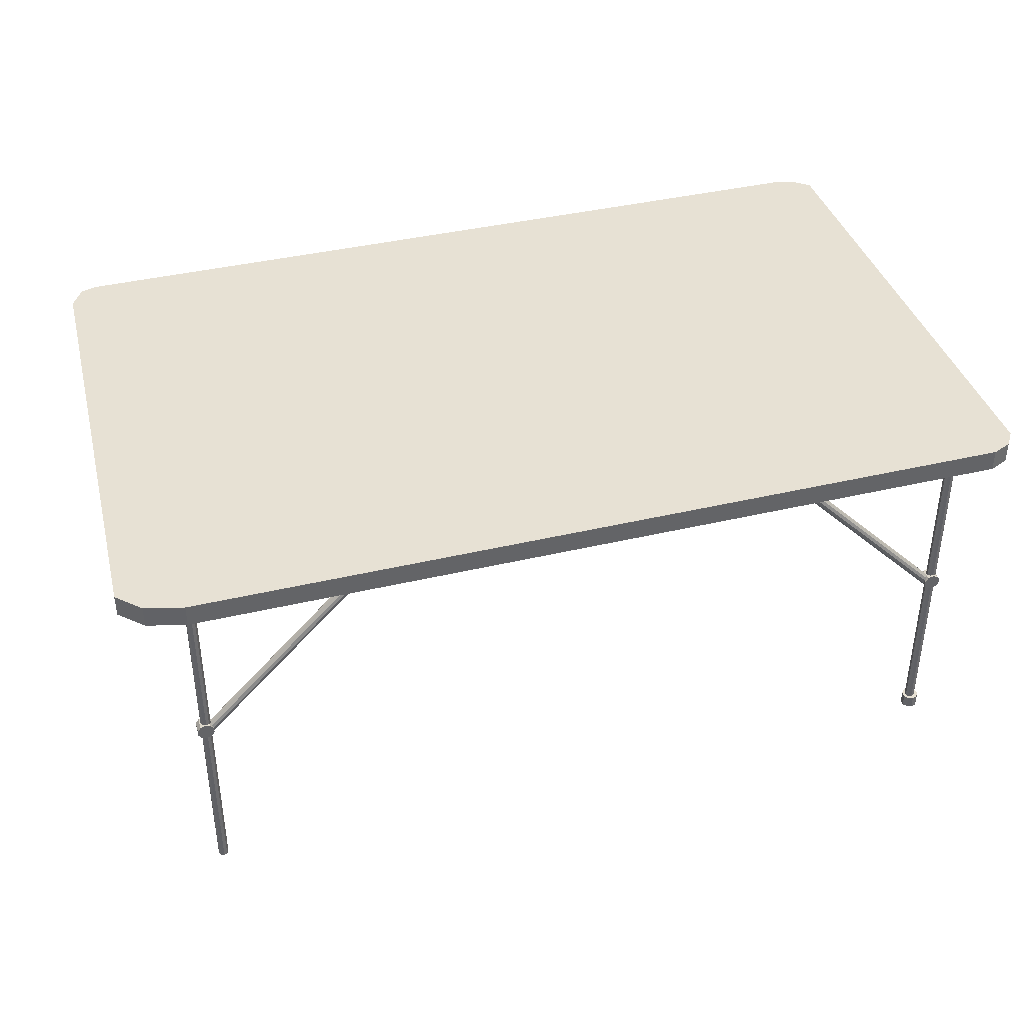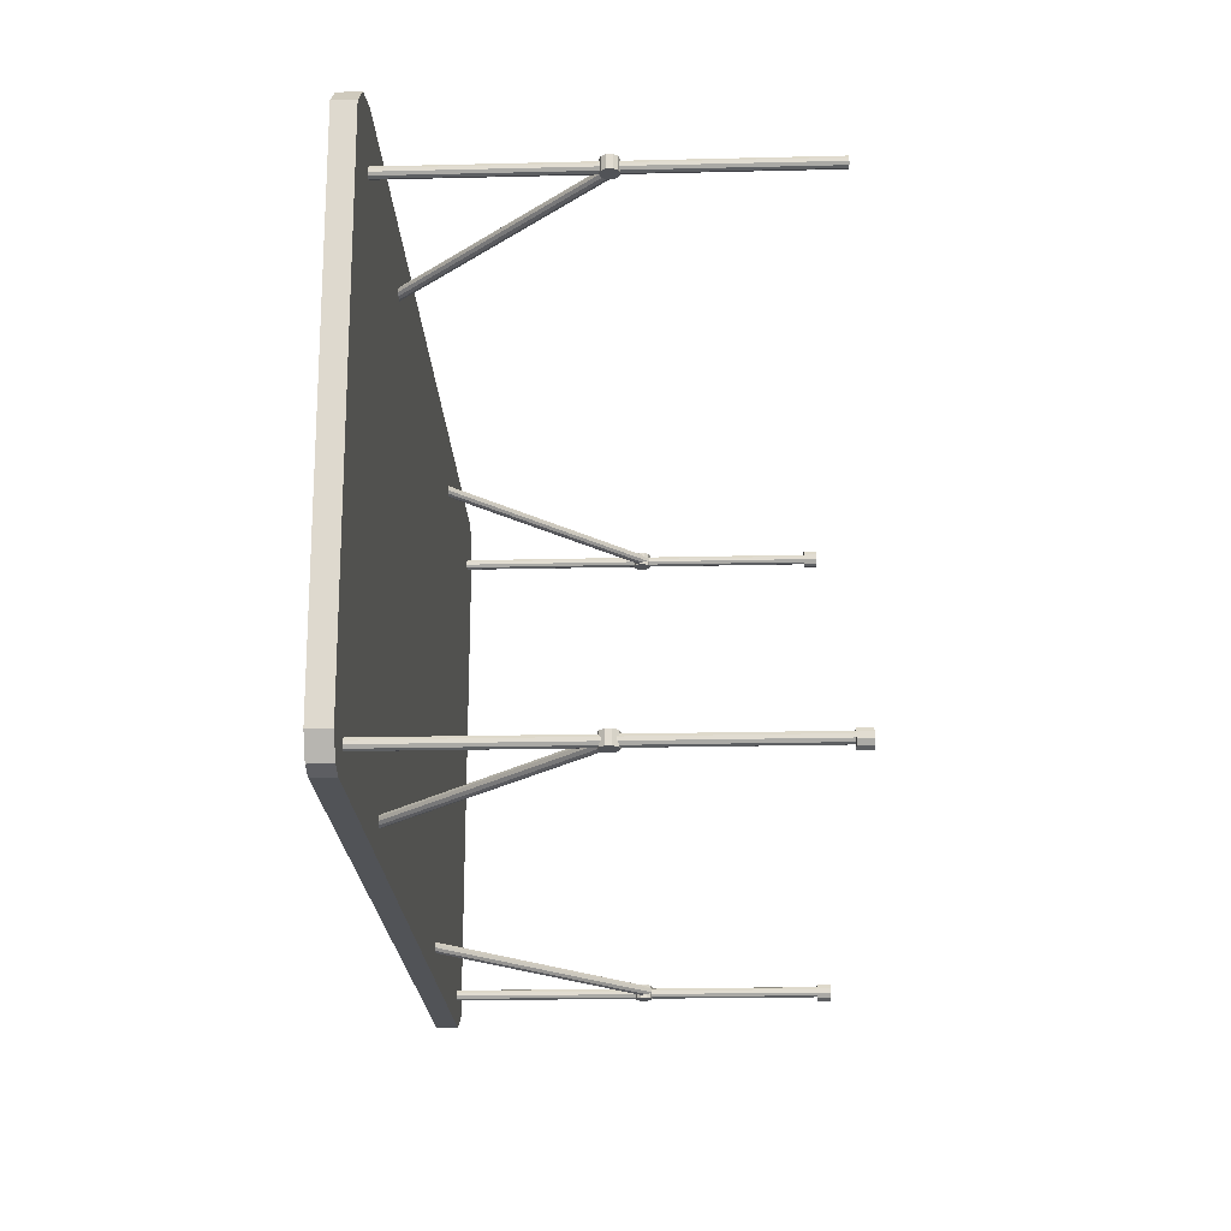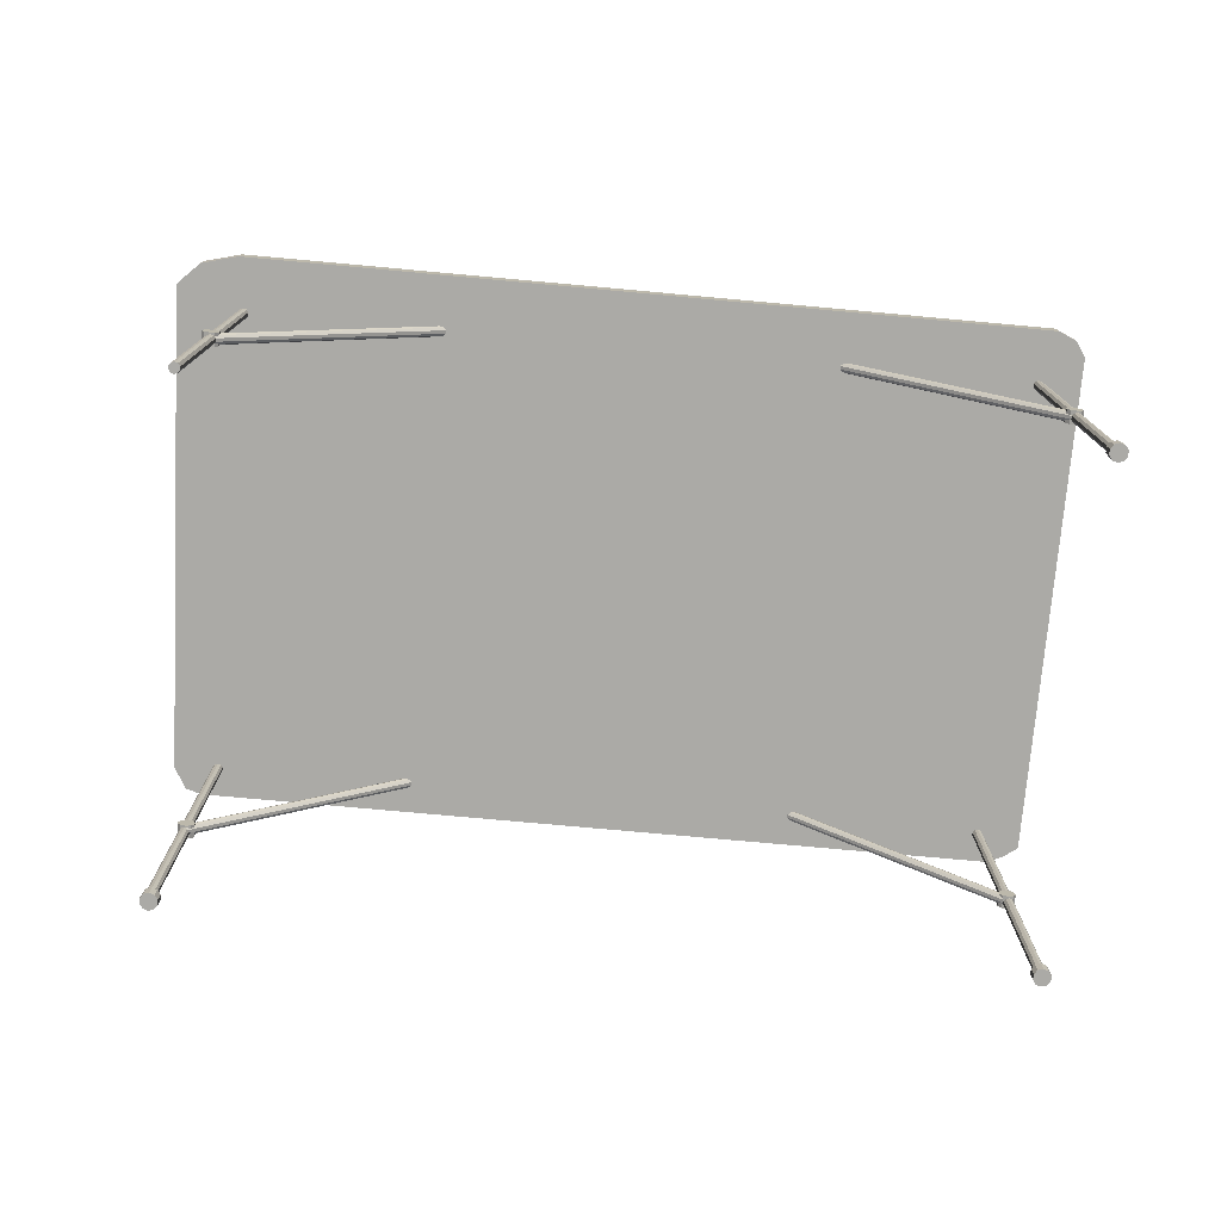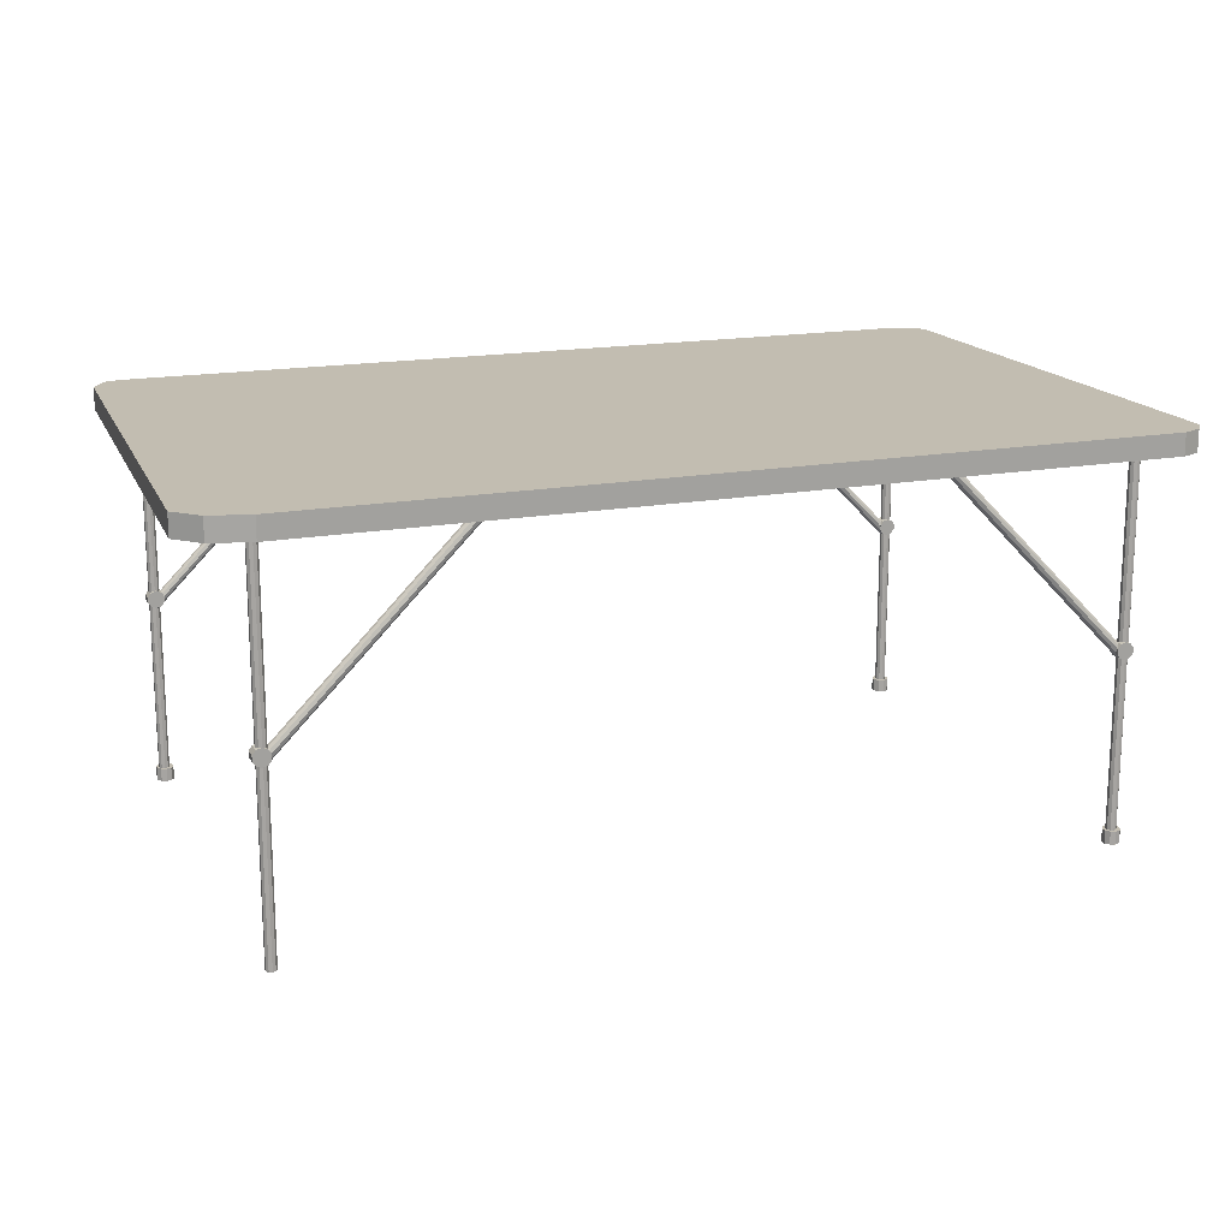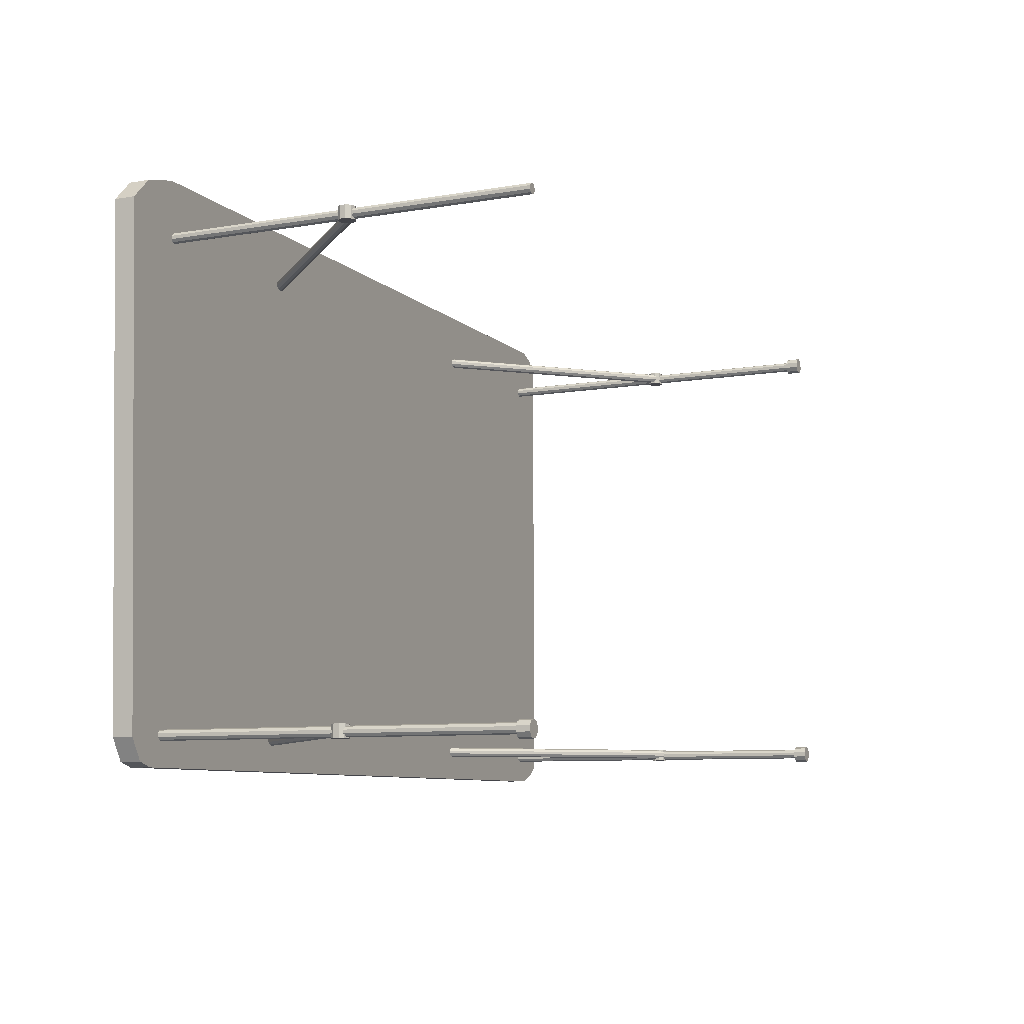
<metadata>
{"format":"obj","ext":"obj","renderer":"f3d","projection":"perspective","resolution":1024,"background":"white","views":[{"elev":39.4,"azim":-16.5,"up":"+Y"},{"elev":-21.7,"azim":-87.6,"up":"+Z"},{"elev":-75.9,"azim":-5.2,"up":"+Y"},{"elev":16.8,"azim":-20.6,"up":"+Y"},{"elev":-8.5,"azim":-65.1,"up":"+Z"}]}
</metadata>
<code>
o Cylinder.019_Cylinder.020
v -1.378 0.7085 -0.8684
v -1.378 0.7085 -0.9148
v -1.36 0.7027 -0.8684
v -1.36 0.7027 -0.9148
v -1.349 0.6874 -0.8684
v -1.349 0.6874 -0.9148
v -1.349 0.6686 -0.8684
v -1.349 0.6686 -0.9148
v -1.36 0.6534 -0.8684
v -1.36 0.6534 -0.9148
v -1.378 0.6476 -0.8684
v -1.378 0.6476 -0.9148
v -1.396 0.6534 -0.8684
v -1.396 0.6534 -0.9148
v -1.407 0.6686 -0.8684
v -1.407 0.6686 -0.9148
v -1.407 0.6874 -0.8684
v -1.407 0.6874 -0.9148
v -1.396 0.7027 -0.8684
v -1.396 0.7027 -0.9148
f 1 2 4 3
f 3 4 6 5
f 5 6 8 7
f 7 8 10 9
f 9 10 12 11
f 11 12 14 13
f 13 14 16 15
f 15 16 18 17
f 4 2 20 18 16 14 12 10 8 6
f 17 18 20 19
f 19 20 2 1
f 1 3 5 7 9 11 13 15 17 19
o Cylinder.018_Cylinder.019
v 1.456 0.7085 -0.8684
v 1.456 0.7085 -0.9148
v 1.474 0.7027 -0.8684
v 1.474 0.7027 -0.9148
v 1.485 0.6874 -0.8684
v 1.485 0.6874 -0.9148
v 1.485 0.6686 -0.8684
v 1.485 0.6686 -0.9148
v 1.474 0.6534 -0.8684
v 1.474 0.6534 -0.9148
v 1.456 0.6476 -0.8684
v 1.456 0.6476 -0.9148
v 1.438 0.6534 -0.8684
v 1.438 0.6534 -0.9148
v 1.427 0.6686 -0.8684
v 1.427 0.6686 -0.9148
v 1.427 0.6874 -0.8684
v 1.427 0.6874 -0.9148
v 1.438 0.7027 -0.8684
v 1.438 0.7027 -0.9148
f 21 22 24 23
f 23 24 26 25
f 25 26 28 27
f 27 28 30 29
f 29 30 32 31
f 31 32 34 33
f 33 34 36 35
f 35 36 38 37
f 24 22 40 38 36 34 32 30 28 26
f 37 38 40 39
f 39 40 22 21
f 21 23 25 27 29 31 33 35 37 39
o Cylinder.017_Cylinder.018
v 1.456 0.7085 0.8255
v 1.456 0.7085 0.7791
v 1.474 0.7027 0.8255
v 1.474 0.7027 0.7791
v 1.485 0.6874 0.8255
v 1.485 0.6874 0.7791
v 1.485 0.6686 0.8255
v 1.485 0.6686 0.7791
v 1.474 0.6534 0.8255
v 1.474 0.6534 0.7791
v 1.456 0.6476 0.8255
v 1.456 0.6476 0.7791
v 1.438 0.6534 0.8255
v 1.438 0.6534 0.7791
v 1.427 0.6686 0.8255
v 1.427 0.6686 0.7791
v 1.427 0.6874 0.8255
v 1.427 0.6874 0.7791
v 1.438 0.7027 0.8255
v 1.438 0.7027 0.7791
f 41 42 44 43
f 43 44 46 45
f 45 46 48 47
f 47 48 50 49
f 49 50 52 51
f 51 52 54 53
f 53 54 56 55
f 55 56 58 57
f 44 42 60 58 56 54 52 50 48 46
f 57 58 60 59
f 59 60 42 41
f 41 43 45 47 49 51 53 55 57 59
o Cylinder.016_Cylinder.017
v -1.378 0.7085 0.8255
v -1.378 0.7085 0.7791
v -1.36 0.7027 0.8255
v -1.36 0.7027 0.7791
v -1.349 0.6874 0.8255
v -1.349 0.6874 0.7791
v -1.349 0.6686 0.8255
v -1.349 0.6686 0.7791
v -1.36 0.6534 0.8255
v -1.36 0.6534 0.7791
v -1.378 0.6476 0.8255
v -1.378 0.6476 0.7791
v -1.396 0.6534 0.8255
v -1.396 0.6534 0.7791
v -1.407 0.6686 0.8255
v -1.407 0.6686 0.7791
v -1.407 0.6874 0.8255
v -1.407 0.6874 0.7791
v -1.396 0.7027 0.8255
v -1.396 0.7027 0.7791
f 61 62 64 63
f 63 64 66 65
f 65 66 68 67
f 67 68 70 69
f 69 70 72 71
f 71 72 74 73
f 73 74 76 75
f 75 76 78 77
f 64 62 80 78 76 74 72 70 68 66
f 77 78 80 79
f 79 80 62 61
f 61 63 65 67 69 71 73 75 77 79
o Cylinder.015_Cylinder.016
v -1.378 0.0526 -0.9261
v -1.378 0.006191 -0.9261
v -1.36 0.0526 -0.9203
v -1.36 0.006191 -0.9203
v -1.349 0.0526 -0.9051
v -1.349 0.006191 -0.9051
v -1.349 0.0526 -0.8862
v -1.349 0.006191 -0.8862
v -1.36 0.0526 -0.871
v -1.36 0.006191 -0.871
v -1.378 0.0526 -0.8652
v -1.378 0.006191 -0.8652
v -1.396 0.0526 -0.871
v -1.396 0.006191 -0.871
v -1.407 0.0526 -0.8862
v -1.407 0.006191 -0.8862
v -1.407 0.0526 -0.9051
v -1.407 0.006191 -0.9051
v -1.396 0.0526 -0.9203
v -1.396 0.006191 -0.9203
f 81 82 84 83
f 83 84 86 85
f 85 86 88 87
f 87 88 90 89
f 89 90 92 91
f 91 92 94 93
f 93 94 96 95
f 95 96 98 97
f 84 82 100 98 96 94 92 90 88 86
f 97 98 100 99
f 99 100 82 81
f 81 83 85 87 89 91 93 95 97 99
o Cylinder.014_Cylinder.015
v 1.461 0.0526 -0.9261
v 1.461 0.006191 -0.9261
v 1.479 0.0526 -0.9203
v 1.479 0.006191 -0.9203
v 1.49 0.0526 -0.9051
v 1.49 0.006191 -0.9051
v 1.49 0.0526 -0.8862
v 1.49 0.006191 -0.8862
v 1.479 0.0526 -0.871
v 1.479 0.006191 -0.871
v 1.461 0.0526 -0.8652
v 1.461 0.006191 -0.8652
v 1.443 0.0526 -0.871
v 1.443 0.006191 -0.871
v 1.432 0.0526 -0.8862
v 1.432 0.006191 -0.8862
v 1.432 0.0526 -0.9051
v 1.432 0.006191 -0.9051
v 1.443 0.0526 -0.9203
v 1.443 0.006191 -0.9203
f 101 102 104 103
f 103 104 106 105
f 105 106 108 107
f 107 108 110 109
f 109 110 112 111
f 111 112 114 113
f 113 114 116 115
f 115 116 118 117
f 104 102 120 118 116 114 112 110 108 106
f 117 118 120 119
f 119 120 102 101
f 101 103 105 107 109 111 113 115 117 119
o Cylinder.013_Cylinder.014
v 1.461 0.0526 0.7718
v 1.461 0.006191 0.7718
v 1.479 0.0526 0.7776
v 1.479 0.006191 0.7776
v 1.49 0.0526 0.7929
v 1.49 0.006191 0.7929
v 1.49 0.0526 0.8117
v 1.49 0.006191 0.8117
v 1.479 0.0526 0.8269
v 1.479 0.006191 0.8269
v 1.461 0.0526 0.8327
v 1.461 0.006191 0.8327
v 1.443 0.0526 0.8269
v 1.443 0.006191 0.8269
v 1.432 0.0526 0.8117
v 1.432 0.006191 0.8117
v 1.432 0.0526 0.7929
v 1.432 0.006191 0.7929
v 1.443 0.0526 0.7776
v 1.443 0.006191 0.7776
f 121 122 124 123
f 123 124 126 125
f 125 126 128 127
f 127 128 130 129
f 129 130 132 131
f 131 132 134 133
f 133 134 136 135
f 135 136 138 137
f 124 122 140 138 136 134 132 130 128 126
f 137 138 140 139
f 139 140 122 121
f 121 123 125 127 129 131 133 135 137 139
o Cylinder.011
v -1.382 0.6555 -0.9064
v -0.6424 1.399 -0.9064
v -1.374 0.6478 -0.9029
v -0.6346 1.391 -0.9029
v -1.369 0.643 -0.8935
v -0.6298 1.386 -0.8935
v -1.369 0.643 -0.882
v -0.6298 1.386 -0.882
v -1.374 0.6478 -0.8727
v -0.6346 1.391 -0.8727
v -1.382 0.6555 -0.8691
v -0.6424 1.399 -0.8691
v -1.389 0.6632 -0.8727
v -0.6501 1.407 -0.8727
v -1.394 0.668 -0.882
v -0.6549 1.411 -0.882
v -1.394 0.668 -0.8935
v -0.6549 1.411 -0.8935
v -1.389 0.6632 -0.9029
v -0.6501 1.407 -0.9029
f 141 142 144 143
f 143 144 146 145
f 145 146 148 147
f 147 148 150 149
f 149 150 152 151
f 151 152 154 153
f 153 154 156 155
f 155 156 158 157
f 144 142 160 158 156 154 152 150 148 146
f 157 158 160 159
f 159 160 142 141
f 141 143 145 147 149 151 153 155 157 159
o Cylinder.010
v 1.45 0.662 -0.9064
v 0.7166 1.411 -0.9064
v 1.458 0.6697 -0.9029
v 0.7244 1.419 -0.9029
v 1.463 0.6744 -0.8935
v 0.7293 1.424 -0.8935
v 1.463 0.6744 -0.882
v 0.7293 1.424 -0.882
v 1.458 0.6697 -0.8727
v 0.7244 1.419 -0.8727
v 1.45 0.662 -0.8691
v 0.7166 1.411 -0.8691
v 1.442 0.6544 -0.8727
v 0.7088 1.404 -0.8727
v 1.437 0.6496 -0.882
v 0.7039 1.399 -0.882
v 1.437 0.6496 -0.8935
v 0.7039 1.399 -0.8935
v 1.442 0.6544 -0.9029
v 0.7088 1.404 -0.9029
f 161 162 164 163
f 163 164 166 165
f 165 166 168 167
f 167 168 170 169
f 169 170 172 171
f 171 172 174 173
f 173 174 176 175
f 175 176 178 177
f 164 162 180 178 176 174 172 170 168 166
f 177 178 180 179
f 179 180 162 161
f 161 163 165 167 169 171 173 175 177 179
o Cylinder.009
v 1.454 0.662 0.7824
v 0.7204 1.411 0.7824
v 1.462 0.6697 0.786
v 0.7282 1.419 0.786
v 1.466 0.6744 0.7953
v 0.733 1.424 0.7953
v 1.466 0.6744 0.8068
v 0.733 1.424 0.8068
v 1.462 0.6697 0.8161
v 0.7282 1.419 0.8161
v 1.454 0.662 0.8197
v 0.7204 1.411 0.8197
v 1.446 0.6544 0.8161
v 0.7125 1.404 0.8161
v 1.441 0.6496 0.8068
v 0.7077 1.399 0.8068
v 1.441 0.6496 0.7953
v 0.7077 1.399 0.7953
v 1.446 0.6544 0.786
v 0.7125 1.404 0.786
f 181 182 184 183
f 183 184 186 185
f 185 186 188 187
f 187 188 190 189
f 189 190 192 191
f 191 192 194 193
f 193 194 196 195
f 195 196 198 197
f 184 182 200 198 196 194 192 190 188 186
f 197 198 200 199
f 199 200 182 181
f 181 183 185 187 189 191 193 195 197 199
o Cylinder.008
v -1.378 0.6555 0.7824
v -0.6386 1.399 0.7824
v -1.37 0.6478 0.786
v -0.6308 1.391 0.786
v -1.365 0.643 0.7953
v -0.626 1.386 0.7953
v -1.365 0.643 0.8068
v -0.626 1.386 0.8068
v -1.37 0.6478 0.8161
v -0.6308 1.391 0.8161
v -1.378 0.6555 0.8197
v -0.6386 1.399 0.8197
v -1.386 0.6632 0.8161
v -0.6463 1.407 0.8161
v -1.39 0.668 0.8068
v -0.6511 1.411 0.8068
v -1.39 0.668 0.7953
v -0.6511 1.411 0.7953
v -1.386 0.6632 0.786
v -0.6463 1.407 0.786
f 201 202 204 203
f 203 204 206 205
f 205 206 208 207
f 207 208 210 209
f 209 210 212 211
f 211 212 214 213
f 213 214 216 215
f 215 216 218 217
f 204 202 220 218 216 214 212 210 208 206
f 217 218 220 219
f 219 220 202 201
f 201 203 205 207 209 211 213 215 217 219
o Cylinder.007
v -1.381 0.01036 -0.9121
v -1.381 1.394 -0.9121
v -1.37 0.01036 -0.9085
v -1.37 1.394 -0.9085
v -1.363 0.01036 -0.8992
v -1.363 1.394 -0.8992
v -1.363 0.01036 -0.8877
v -1.363 1.394 -0.8877
v -1.37 0.01036 -0.8784
v -1.37 1.394 -0.8784
v -1.381 0.01036 -0.8748
v -1.381 1.394 -0.8748
v -1.392 0.01036 -0.8784
v -1.392 1.394 -0.8784
v -1.398 0.01036 -0.8877
v -1.398 1.394 -0.8877
v -1.398 0.01036 -0.8992
v -1.398 1.394 -0.8992
v -1.392 0.01036 -0.9085
v -1.392 1.394 -0.9085
f 221 222 224 223
f 223 224 226 225
f 225 226 228 227
f 227 228 230 229
f 229 230 232 231
f 231 232 234 233
f 233 234 236 235
f 235 236 238 237
f 224 222 240 238 236 234 232 230 228 226
f 237 238 240 239
f 239 240 222 221
f 221 223 225 227 229 231 233 235 237 239
o Cylinder.006
v 1.459 0.01036 -0.9121
v 1.459 1.394 -0.9121
v 1.47 0.01036 -0.9085
v 1.47 1.394 -0.9085
v 1.477 0.01036 -0.8992
v 1.477 1.394 -0.8992
v 1.477 0.01036 -0.8877
v 1.477 1.394 -0.8877
v 1.47 0.01036 -0.8784
v 1.47 1.394 -0.8784
v 1.459 0.01036 -0.8748
v 1.459 1.394 -0.8748
v 1.448 0.01036 -0.8784
v 1.448 1.394 -0.8784
v 1.442 0.01036 -0.8877
v 1.442 1.394 -0.8877
v 1.442 0.01036 -0.8992
v 1.442 1.394 -0.8992
v 1.448 0.01036 -0.9085
v 1.448 1.394 -0.9085
f 241 242 244 243
f 243 244 246 245
f 245 246 248 247
f 247 248 250 249
f 249 250 252 251
f 251 252 254 253
f 253 254 256 255
f 255 256 258 257
f 244 242 260 258 256 254 252 250 248 246
f 257 258 260 259
f 259 260 242 241
f 241 243 245 247 249 251 253 255 257 259
o Cylinder.005
v 1.459 0.01036 0.7824
v 1.459 1.394 0.7824
v 1.47 0.01036 0.786
v 1.47 1.394 0.786
v 1.477 0.01036 0.7953
v 1.477 1.394 0.7953
v 1.477 0.01036 0.8068
v 1.477 1.394 0.8068
v 1.47 0.01036 0.8161
v 1.47 1.394 0.8161
v 1.459 0.01036 0.8197
v 1.459 1.394 0.8197
v 1.448 0.01036 0.8161
v 1.448 1.394 0.8161
v 1.442 0.01036 0.8068
v 1.442 1.394 0.8068
v 1.442 0.01036 0.7953
v 1.442 1.394 0.7953
v 1.448 0.01036 0.786
v 1.448 1.394 0.786
f 261 262 264 263
f 263 264 266 265
f 265 266 268 267
f 267 268 270 269
f 269 270 272 271
f 271 272 274 273
f 273 274 276 275
f 275 276 278 277
f 264 262 280 278 276 274 272 270 268 266
f 277 278 280 279
f 279 280 262 261
f 261 263 265 267 269 271 273 275 277 279
o Cylinder.004
v -1.374 0.01036 0.7824
v -1.374 1.394 0.7824
v -1.363 0.01036 0.786
v -1.363 1.394 0.786
v -1.357 0.01036 0.7953
v -1.357 1.394 0.7953
v -1.357 0.01036 0.8068
v -1.357 1.394 0.8068
v -1.363 0.01036 0.8161
v -1.363 1.394 0.8161
v -1.374 0.01036 0.8197
v -1.374 1.394 0.8197
v -1.385 0.01036 0.8161
v -1.385 1.394 0.8161
v -1.392 0.01036 0.8068
v -1.392 1.394 0.8068
v -1.392 0.01036 0.7953
v -1.392 1.394 0.7953
v -1.385 0.01036 0.786
v -1.385 1.394 0.786
f 281 282 284 283
f 283 284 286 285
f 285 286 288 287
f 287 288 290 289
f 289 290 292 291
f 291 292 294 293
f 293 294 296 295
f 295 296 298 297
f 284 282 300 298 296 294 292 290 288 286
f 297 298 300 299
f 299 300 282 281
f 281 283 285 287 289 291 293 295 297 299
o Cube.037_Cube
v -1.615 1.357 0.8841
v -1.615 1.433 0.8841
v -1.541 1.357 -0.9042
v -1.541 1.433 -0.9042
v 1.611 1.357 0.9163
v 1.611 1.433 0.9163
v 1.619 1.357 -0.9348
v 1.619 1.433 -0.9348
v -1.495 1.357 -0.9823
v -1.495 1.433 -0.9823
v -1.534 1.357 0.9643
v -1.534 1.433 0.9643
v 1.567 1.433 -0.9744
v 1.575 1.357 0.97
v 1.567 1.357 -0.9744
v 1.575 1.433 0.97
v -1.438 1.357 -1
v -1.4 1.433 0.9999
v -1.438 1.433 -1
v -1.4 1.357 0.9999
v 1.508 1.433 -1
v 1.508 1.357 0.9999
v 1.508 1.357 -1
v 1.508 1.433 0.9999
f 301 302 304 303
f 315 313 308 307
f 307 308 306 305
f 311 312 302 301
f 315 307 305 314
f 310 304 302 312
f 319 310 312 318
f 303 309 311 301
f 320 318 312 311
f 303 304 310 309
f 305 306 316 314
f 308 313 316 306
f 323 315 314 322
f 323 321 313 315
f 309 310 319 317
f 309 317 320 311
f 322 324 318 320
f 321 319 318 324
f 313 321 324 316
f 314 316 324 322
f 317 319 321 323
f 317 323 322 320

</code>
